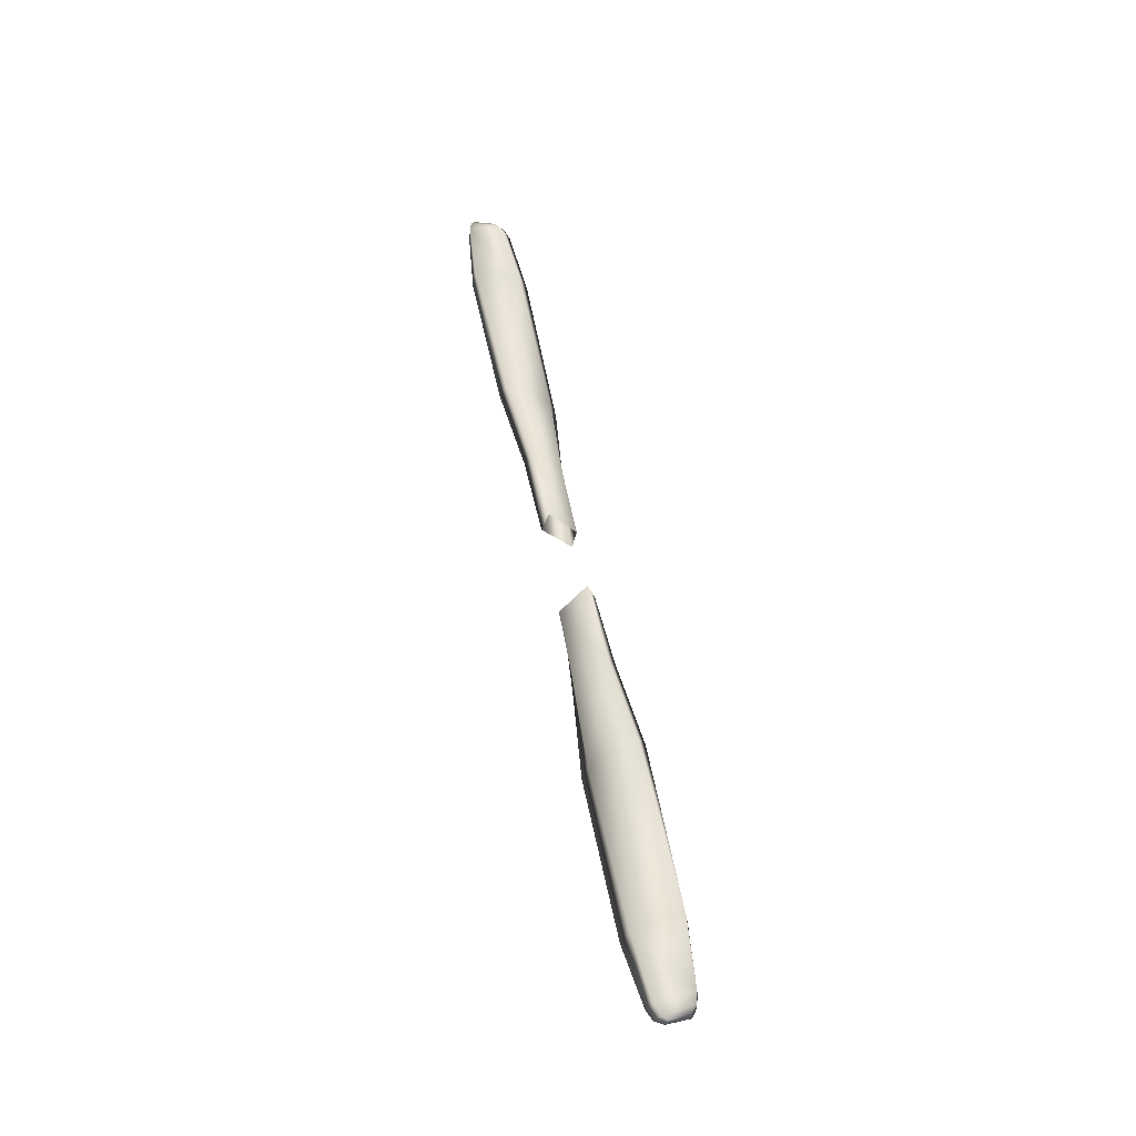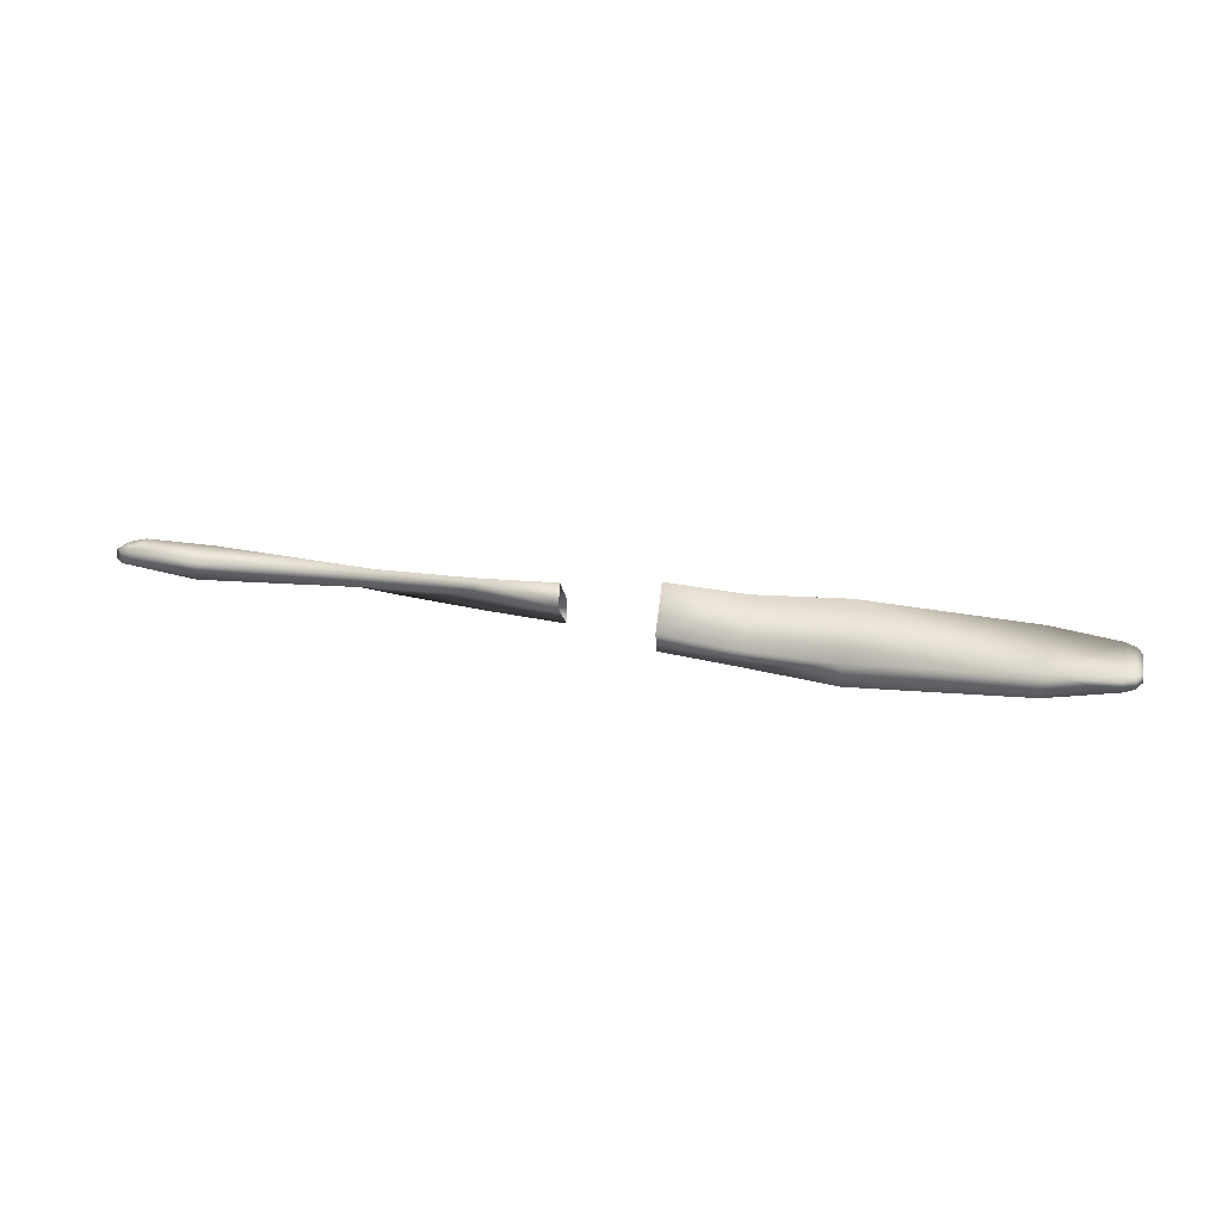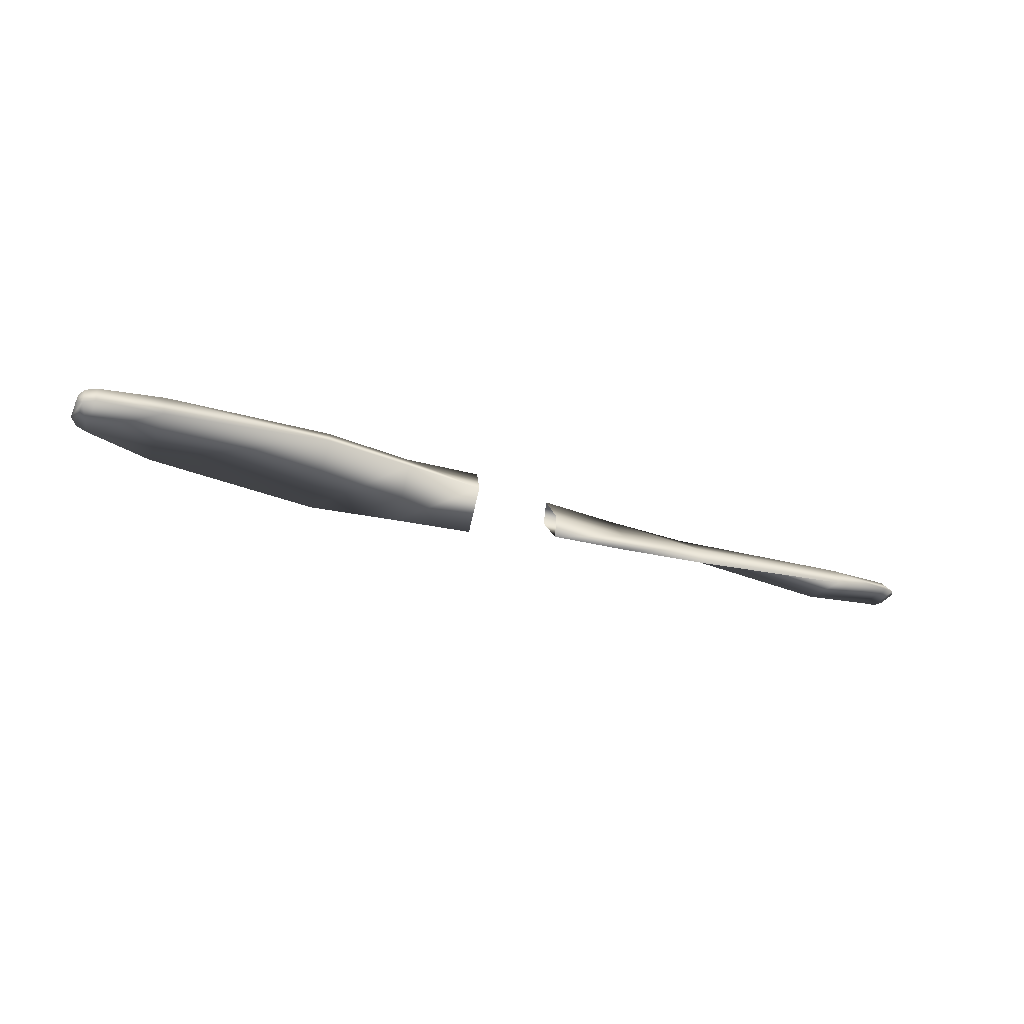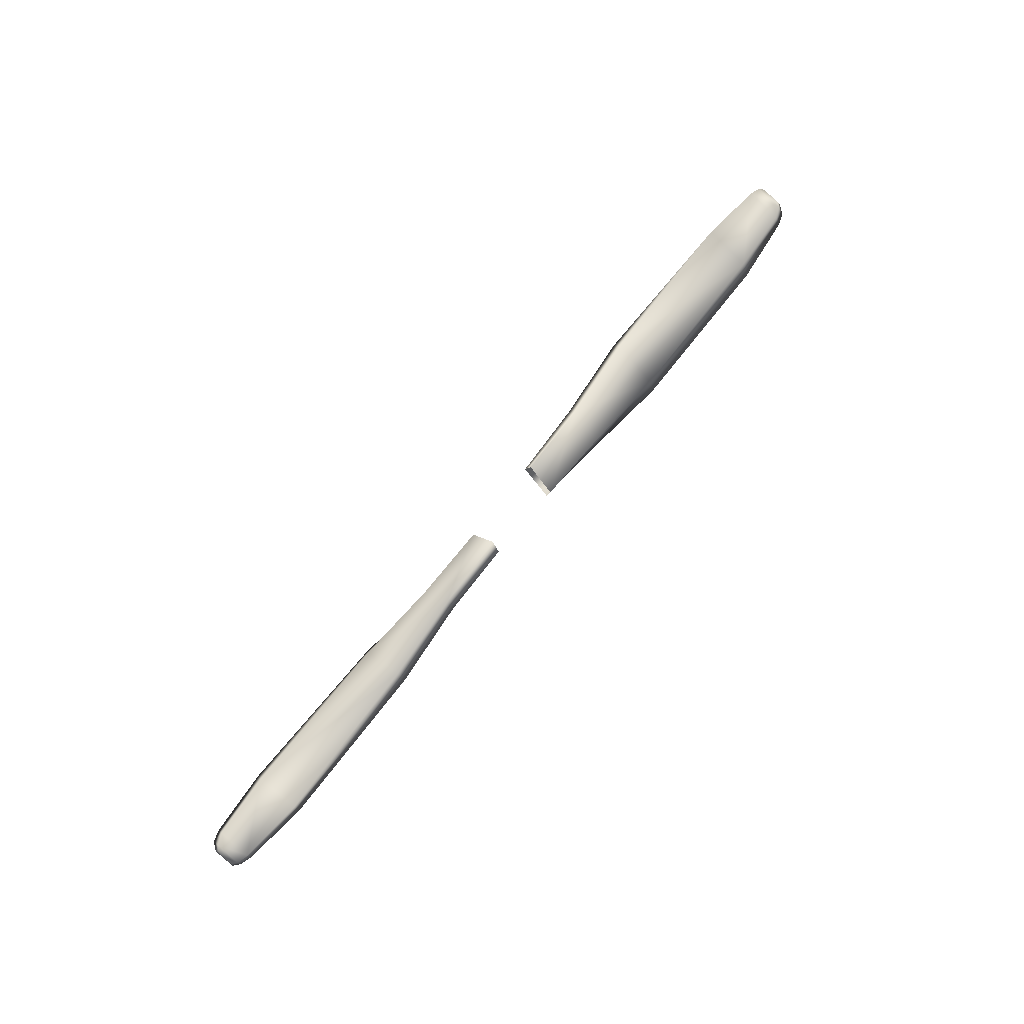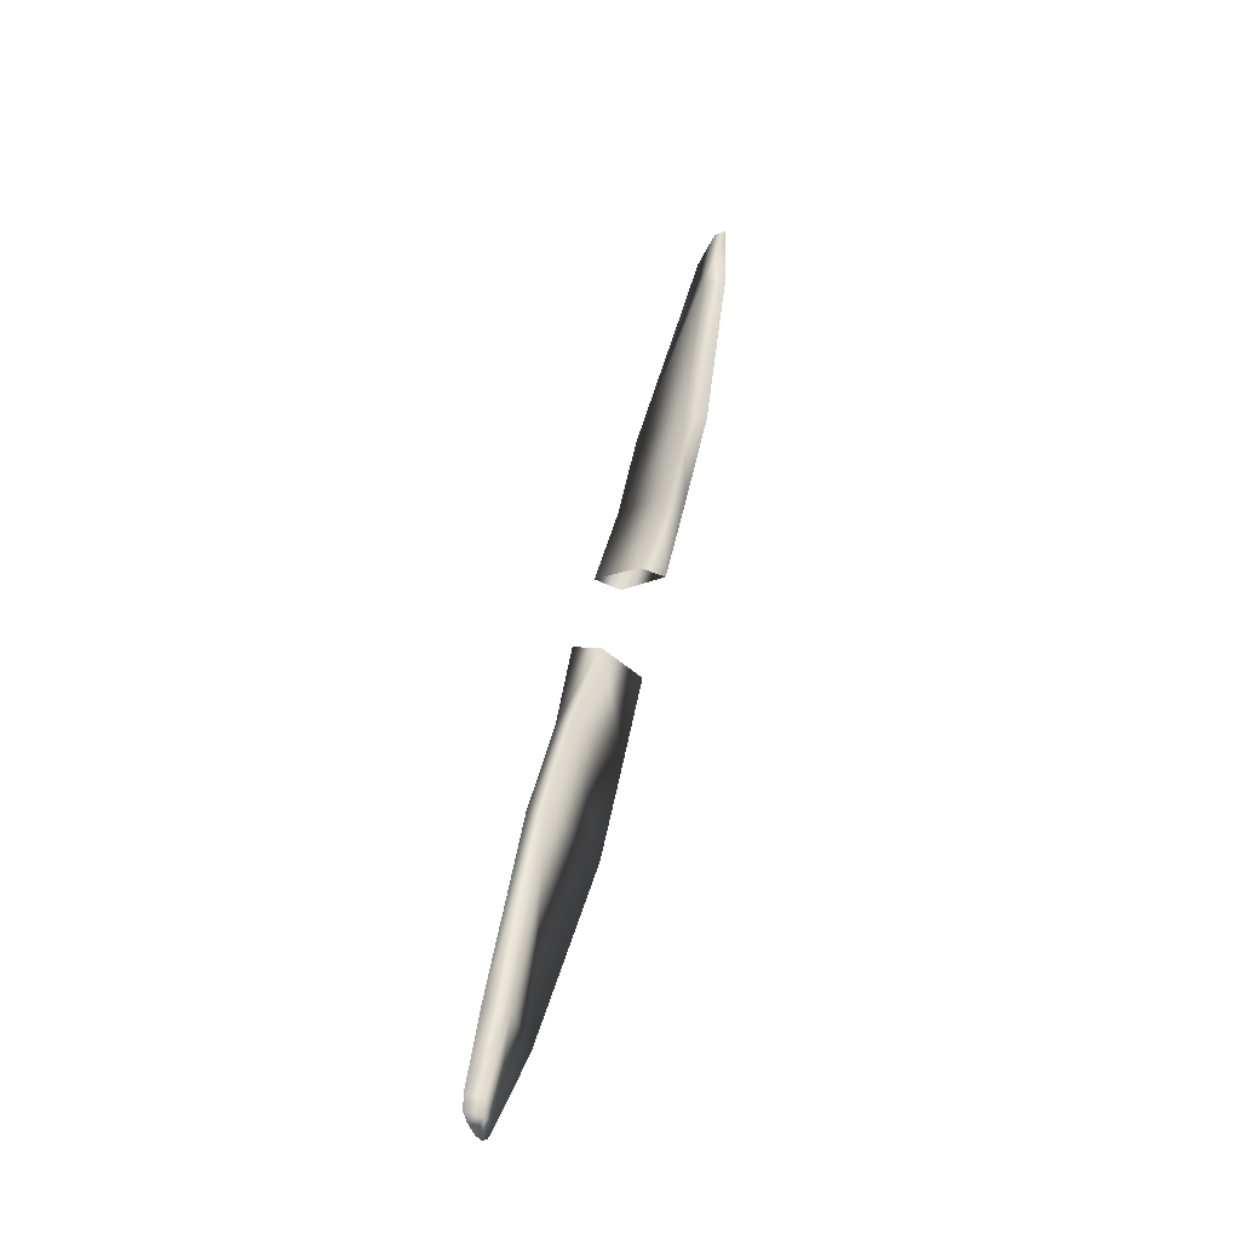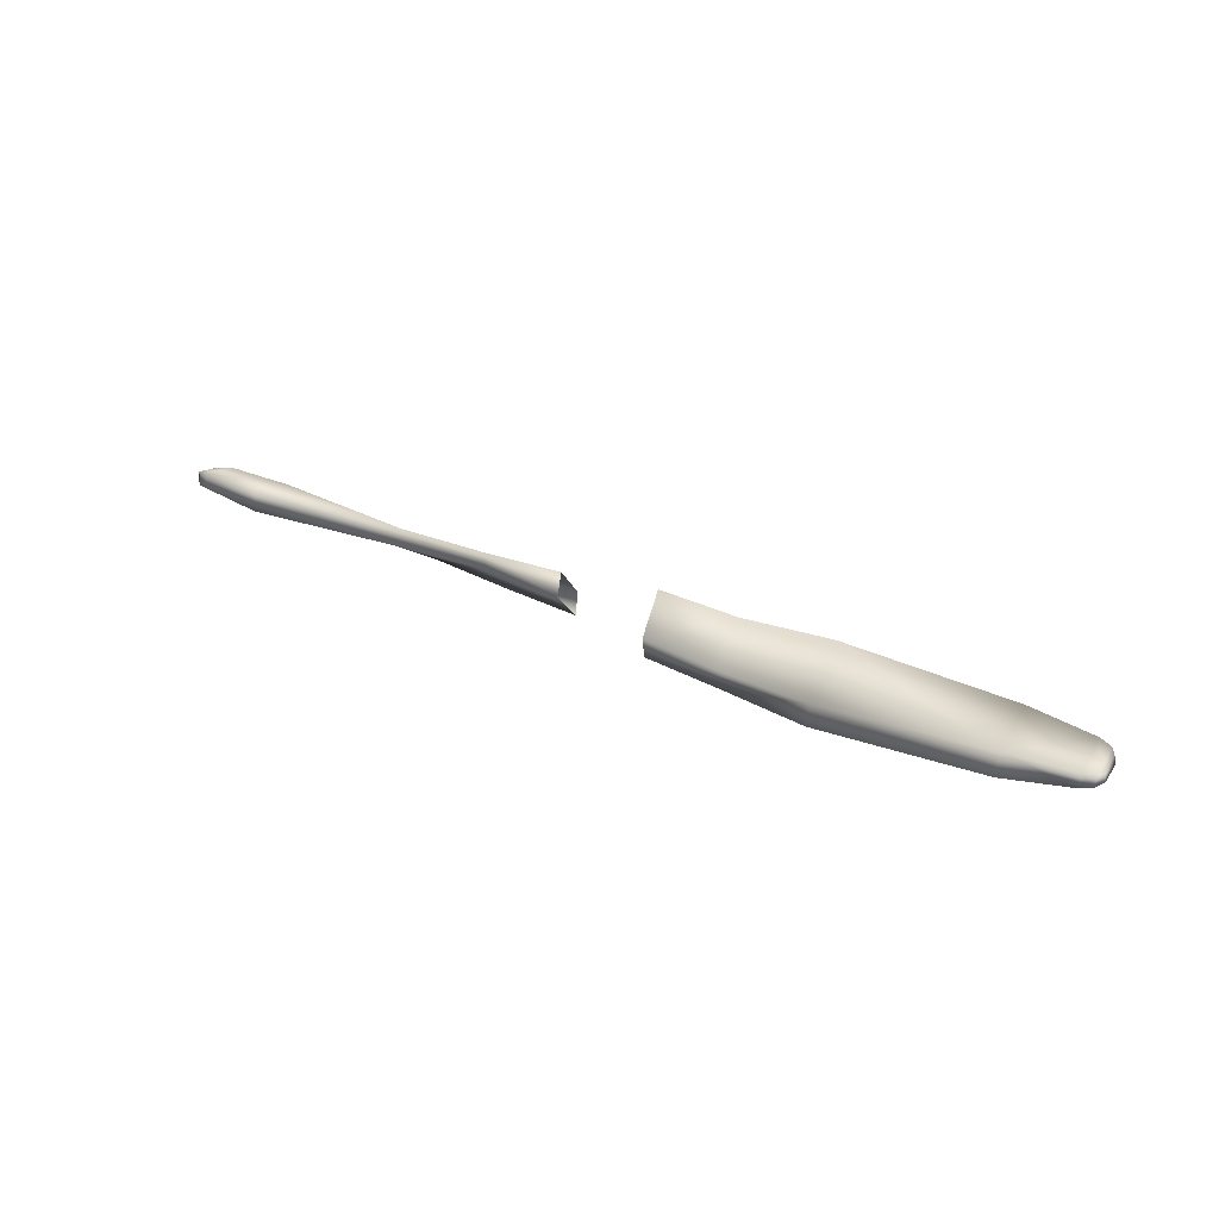
<metadata>
{"format":"obj","ext":"obj","renderer":"f3d","projection":"perspective","resolution":1024,"background":"white","views":[{"elev":55.1,"azim":94.0,"up":"+Z"},{"elev":34.6,"azim":-152.9,"up":"+Z"},{"elev":-35.0,"azim":173.2,"up":"+Z"},{"elev":75.1,"azim":144.0,"up":"+Z"},{"elev":67.8,"azim":102.4,"up":"+Y"},{"elev":33.7,"azim":-134.0,"up":"+Z"}]}
</metadata>
<code>
o plane
v -2.189 -0.9766 2.738
v -2.208 -0.8786 2.755
v -2.219 -0.8667 2.728
v -1.771 -0.9452 2.727
v -2.095 -0.9884 2.818
v -2.093 -0.9959 2.739
v -1.775 -0.931 2.836
v -0.9679 -0.7286 2.799
v -0.978 -0.6907 2.872
v -0.5569 -0.572 2.796
v -0.5663 -0.5368 2.86
v -0.1869 -0.4593 2.766
v -0.1961 -0.4238 2.88
v -0.6066 -0.3854 2.581
v -0.2313 -0.2941 2.699
v -0.6057 -0.3889 2.67
v -1.034 -0.48 2.677
v -1.835 -0.7053 2.751
v -2.142 -0.8152 2.763
v -0.2239 -0.3155 2.587
v -1.041 -0.4546 2.577
v -1.845 -0.6675 2.65
v -2.15 -0.7846 2.705
v -2.154 -0.9891 2.805
v -2.153 -0.9913 2.729
v -2.182 -0.9712 2.786
v -2.2 -0.8187 2.715
v -2.191 -0.8526 2.758
v 2.189 0.3366 2.738
v 2.208 0.2386 2.755
v 2.219 0.2267 2.728
v 1.771 0.3052 2.727
v 2.095 0.3484 2.818
v 2.093 0.3559 2.739
v 1.775 0.291 2.836
v 0.9679 0.08863 2.799
v 0.978 0.05074 2.872
v 0.5569 -0.06798 2.796
v 0.5663 -0.1031 2.86
v 0.1869 -0.1807 2.766
v 0.1961 -0.2162 2.88
v 0.6066 -0.2546 2.581
v 0.2313 -0.3459 2.699
v 0.6057 -0.251 2.67
v 1.034 -0.16 2.677
v 1.835 0.06528 2.751
v 2.142 0.1752 2.763
v 0.2239 -0.3244 2.587
v 1.041 -0.1853 2.577
v 1.845 0.02748 2.65
v 2.15 0.1446 2.705
v 2.154 0.3491 2.805
v 2.153 0.3513 2.729
v 2.182 0.3312 2.786
v 2.2 0.1787 2.715
v 2.191 0.2126 2.758
f 1 2 3
f 4 5 6
f 7 8 9
f 9 10 11
f 11 12 13
f 14 12 10
f 11 15 16
f 17 11 16
f 5 18 19
f 18 9 17
f 16 20 14
f 17 14 21
f 21 10 8
f 8 22 21
f 18 23 19
f 23 4 6
f 22 17 21
f 6 24 25
f 25 26 1
f 3 25 1
f 19 27 28
f 23 25 27
f 28 3 2
f 5 28 24
f 28 26 24
f 29 30 31
f 32 33 34
f 35 36 37
f 37 38 39
f 39 40 41
f 42 40 38
f 39 43 44
f 45 39 44
f 33 46 47
f 46 37 45
f 44 48 42
f 45 42 49
f 49 38 36
f 36 50 49
f 46 51 47
f 51 32 34
f 50 45 49
f 34 52 53
f 53 54 29
f 31 53 29
f 47 55 56
f 51 53 55
f 56 31 30
f 33 56 52
f 56 54 52
f 1 26 2
f 4 7 5
f 7 4 8
f 9 8 10
f 11 10 12
f 14 20 12
f 11 13 15
f 17 9 11
f 5 7 18
f 18 7 9
f 16 15 20
f 17 16 14
f 21 14 10
f 8 4 22
f 18 22 23
f 23 22 4
f 22 18 17
f 6 5 24
f 25 24 26
f 3 27 25
f 19 23 27
f 23 6 25
f 28 27 3
f 5 19 28
f 28 2 26
f 29 54 30
f 32 35 33
f 35 32 36
f 37 36 38
f 39 38 40
f 42 48 40
f 39 41 43
f 45 37 39
f 33 35 46
f 46 35 37
f 44 43 48
f 45 44 42
f 49 42 38
f 36 32 50
f 46 50 51
f 51 50 32
f 50 46 45
f 34 33 52
f 53 52 54
f 31 55 53
f 47 51 55
f 51 34 53
f 56 55 31
f 33 47 56
f 56 30 54

</code>
